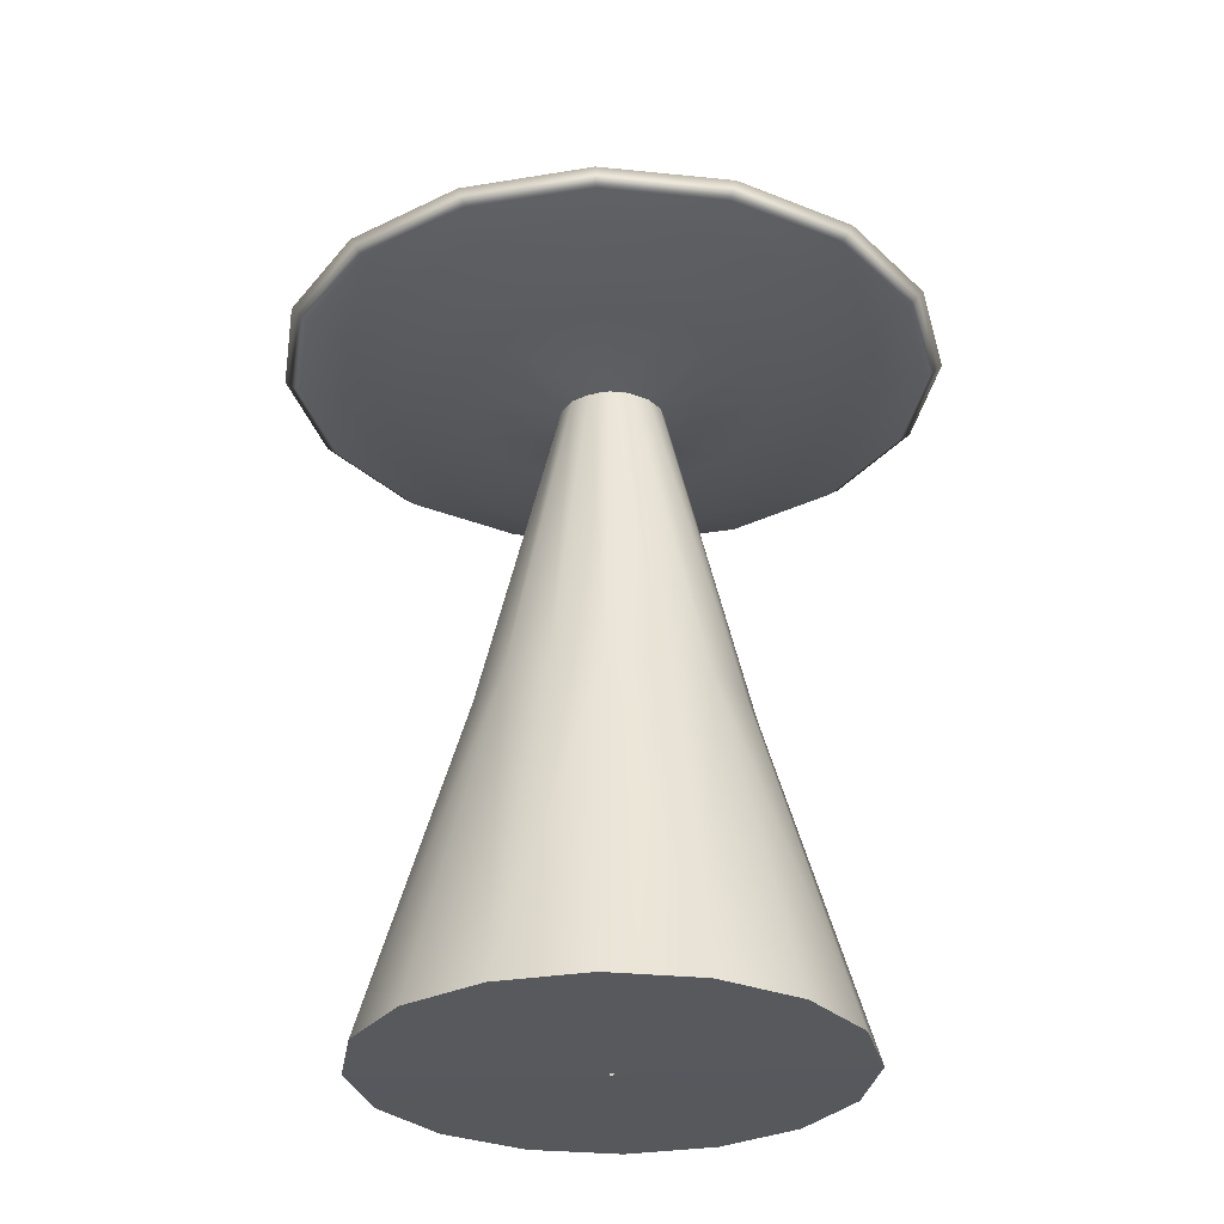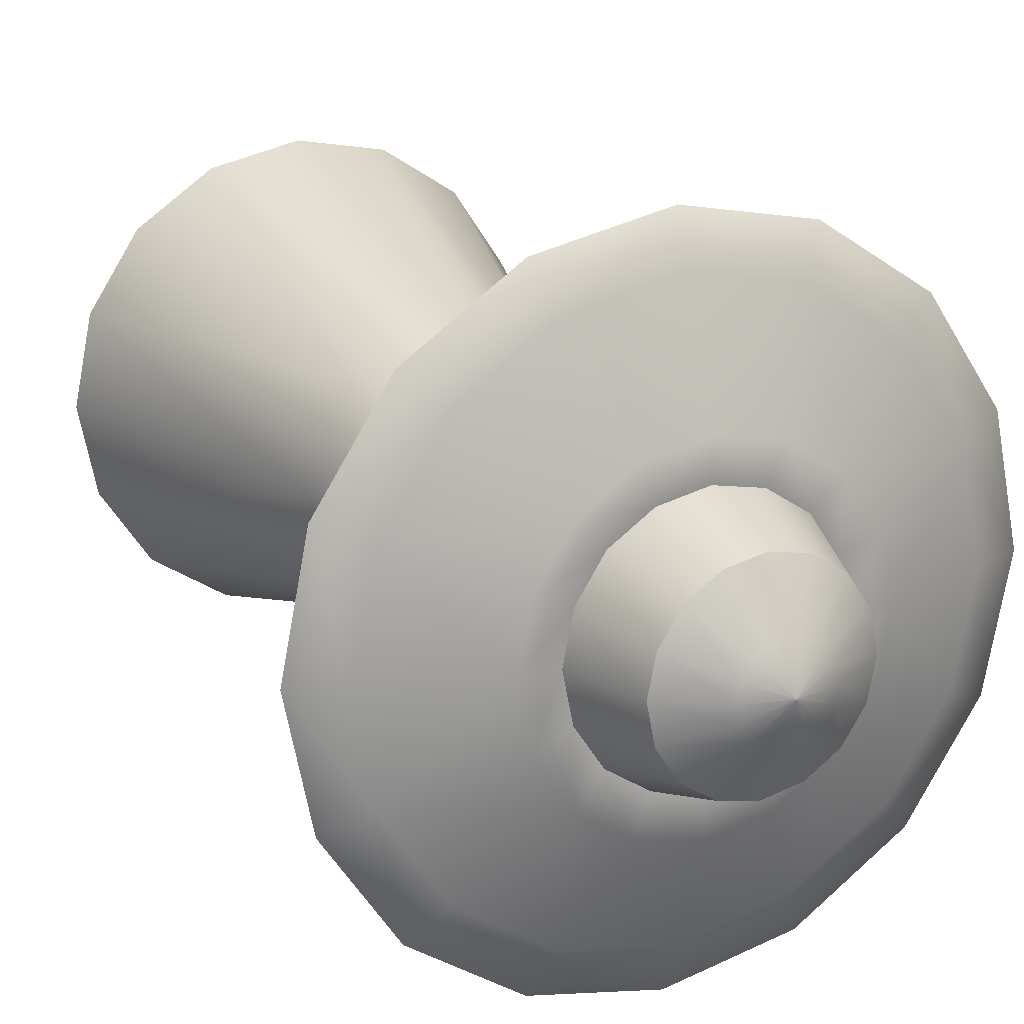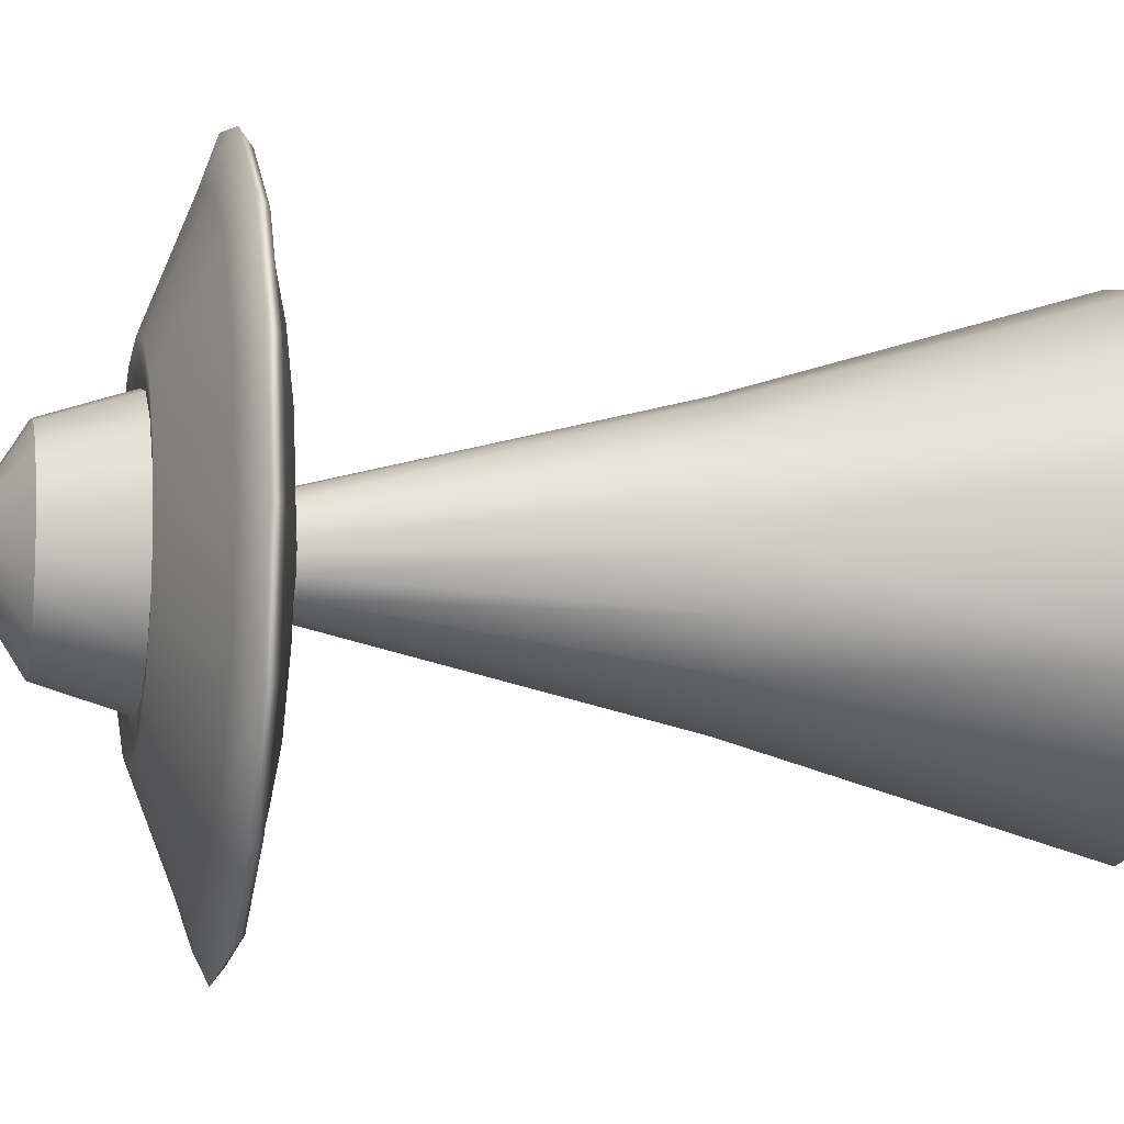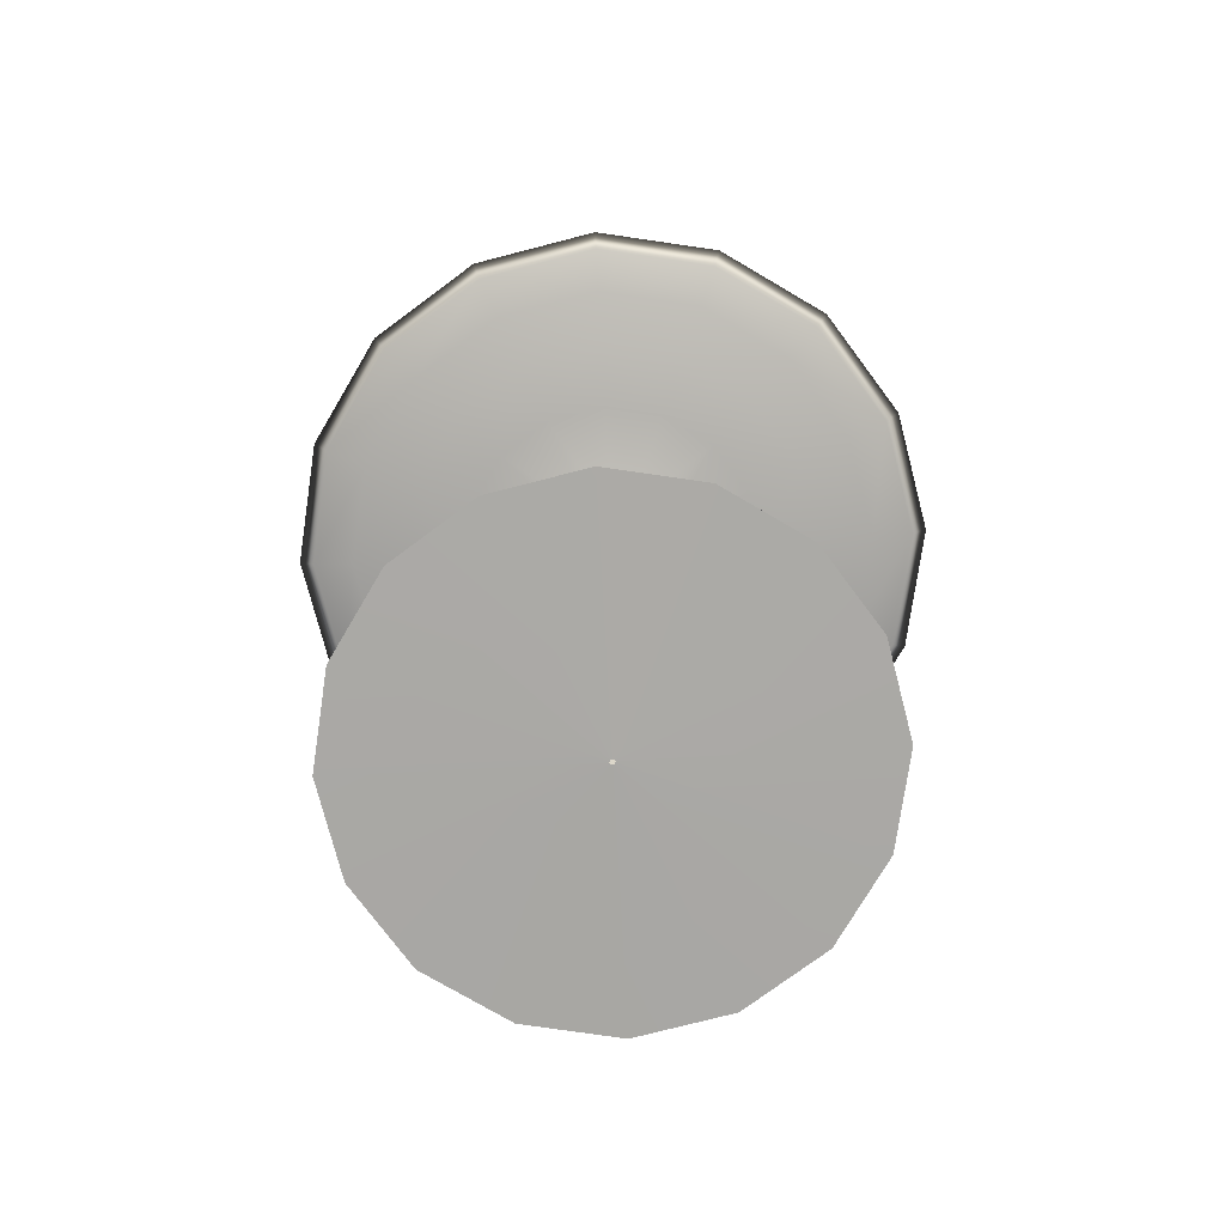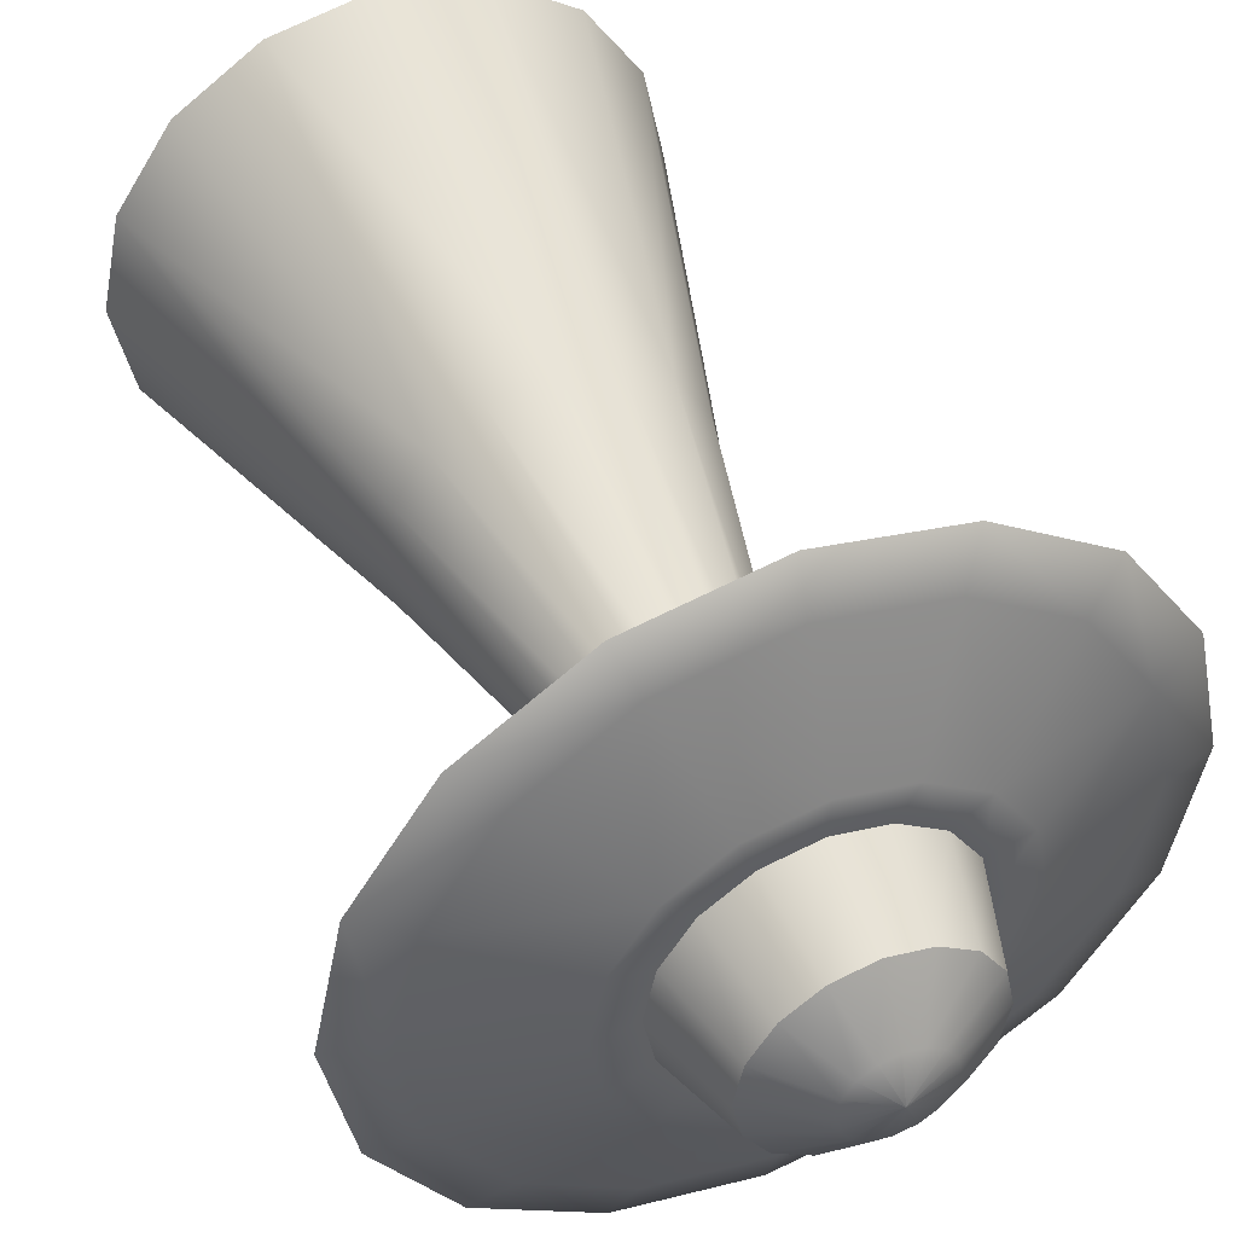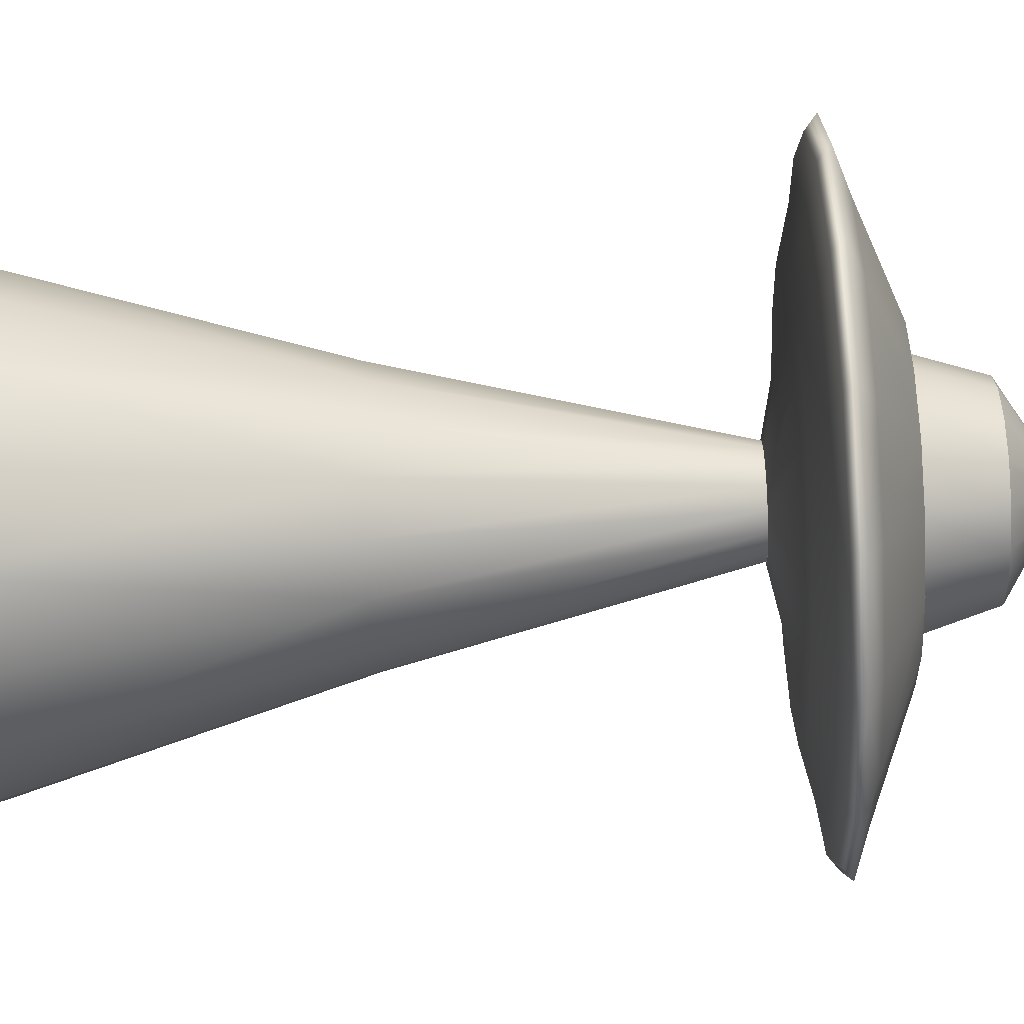
<metadata>
{"format":"obj","ext":"obj","renderer":"f3d","projection":"perspective","resolution":1024,"background":"white","views":[{"elev":-29.0,"azim":-132.4,"up":"+Y"},{"elev":19.5,"azim":153.1,"up":"+Z"},{"elev":-6.3,"azim":-102.5,"up":"+Z"},{"elev":-75.2,"azim":-41.9,"up":"+Y"},{"elev":47.1,"azim":156.7,"up":"+Z"},{"elev":-59.9,"azim":92.8,"up":"+Z"}]}
</metadata>
<code>
g default
v 0 2.66 -0.1676
v 0 0.5173 -0.7528
v -0 2.66 0.1676
v -0 0.5173 0.7528
v -0.1676 2.66 -0
v -0.7528 0.5173 -0
v -0.1185 2.66 -0.1185
v -0.5323 0.5173 -0.5323
v -0.3052 1.589 -0.3052
v 0 1.589 -0.4316
v -0.06407 2.66 -0.1547
v -0.165 1.589 -0.3983
v -0.2877 0.5173 -0.6946
v -0.4316 1.589 -0
v -0.1547 2.66 -0.06407
v -0.3983 1.589 -0.165
v -0.6946 0.5173 -0.2877
v -0.1185 2.66 0.1185
v -0.5323 0.5173 0.5323
v -0.3052 1.589 0.3052
v -0.1547 2.66 0.06407
v -0.3983 1.589 0.165
v -0.6946 0.5173 0.2877
v -0 1.589 0.4316
v -0.06407 2.66 0.1547
v -0.165 1.589 0.3983
v -0.2877 0.5173 0.6946
v 0.1676 2.66 0
v 0.7528 0.5173 0
v 0.1185 2.66 0.1185
v 0.5323 0.5173 0.5323
v 0.3052 1.589 0.3052
v 0.06407 2.66 0.1547
v 0.165 1.589 0.3983
v 0.2877 0.5173 0.6946
v 0.4316 1.589 0
v 0.1547 2.66 0.06407
v 0.3983 1.589 0.165
v 0.6946 0.5173 0.2877
v 0.1185 2.66 -0.1185
v 0.5323 0.5173 -0.5323
v 0.3052 1.589 -0.3052
v 0.1547 2.66 -0.06407
v 0.3983 1.589 -0.165
v 0.6946 0.5173 -0.2877
v 0.06407 2.66 -0.1547
v 0.165 1.589 -0.3983
v 0.2877 0.5173 -0.6946
v 0 0.5079 -0.008757
v 0.002691 0.5079 -0.006497
v 0 0.5079 0.008757
v -0.002691 0.5079 0.006497
v -0.008757 0.5079 0
v -0.006497 0.5079 -0.002691
v -0.006192 0.5079 -0.006192
v -0.002691 0.5079 -0.006497
v -0.006192 0.5079 0.006192
v -0.006497 0.5079 0.002691
v 0.008757 0.5079 0
v 0.006497 0.5079 0.002691
v 0.006192 0.5079 0.006192
v 0.002691 0.5079 0.006497
v 0.006192 0.5079 -0.006192
v 0.006497 0.5079 -0.002691
v 0 3.027 -0.4016
v 0 2.66 -0.1698
v -0 3.027 0.4016
v -0 2.66 0.1698
v -0 2.801 1
v 0 2.801 -1
v -0.4016 3.027 -0
v -1 2.801 -0
v -0.8977 2.893 -0
v 0 2.893 -0.8977
v -0.284 3.027 -0.284
v -0.6348 2.893 -0.6348
v -0.3744 3.038 -0.3744
v 0 3.038 -0.5295
v -0.1535 3.027 -0.3706
v -0.2024 3.038 -0.4887
v -0.3432 2.893 -0.8284
v -0.5295 3.038 0
v -0.3706 3.027 -0.1535
v -0.4887 3.038 -0.2024
v -0.8284 2.893 -0.3432
v -0.7071 2.801 -0.7071
v 0 2.84 -1.049
v -0.7419 2.84 -0.7419
v -0.4011 2.84 -0.9682
v -0.3822 2.801 -0.9228
v -1.049 2.84 -0
v -0.9682 2.84 -0.4011
v -0.9228 2.801 -0.3822
v -0 2.893 0.8977
v -0.284 3.027 0.284
v -0.6348 2.893 0.6348
v -0.3744 3.038 0.3744
v -0.3706 3.027 0.1535
v -0.4887 3.038 0.2024
v -0.8284 2.893 0.3432
v 0 3.038 0.5295
v -0.1535 3.027 0.3706
v -0.2024 3.038 0.4887
v -0.3432 2.893 0.8284
v -0.7071 2.801 0.7071
v -0.7419 2.84 0.7419
v -0.9682 2.84 0.4011
v -0.9228 2.801 0.3822
v -0 2.84 1.049
v -0.4011 2.84 0.9682
v -0.3822 2.801 0.9228
v -0.1698 2.66 -0
v 0 2.733 -0.6832
v -0.6832 2.733 -0
v -0.4831 2.733 -0.4831
v 0 2.779 -0.8652
v -0.6118 2.779 -0.6118
v -0.3307 2.779 -0.7984
v -0.2611 2.733 -0.6304
v -0.8652 2.779 -0
v -0.7984 2.779 -0.3307
v -0.6304 2.733 -0.2611
v -0.1201 2.66 -0.1201
v 0 2.732 -0.4919
v -0.3478 2.732 -0.3478
v -0.188 2.732 -0.4539
v -0.06491 2.66 -0.1567
v -0.4919 2.732 -0
v -0.4539 2.732 -0.188
v -0.1567 2.66 -0.06491
v -0 2.733 0.6832
v -0.4831 2.733 0.4831
v -0.6118 2.779 0.6118
v -0.7984 2.779 0.3307
v -0.6304 2.733 0.2611
v -0 2.779 0.8652
v -0.3307 2.779 0.7984
v -0.2611 2.733 0.6304
v -0.1201 2.66 0.1201
v -0.3478 2.732 0.3478
v -0.4539 2.732 0.188
v -0.1567 2.66 0.06491
v -0 2.732 0.4919
v -0.188 2.732 0.4539
v -0.06491 2.66 0.1567
v 0.4016 3.027 0
v 1 2.801 0
v 0.8977 2.893 0
v 0.284 3.027 0.284
v 0.6348 2.893 0.6348
v 0.3744 3.038 0.3744
v 0.1535 3.027 0.3706
v 0.2024 3.038 0.4887
v 0.3432 2.893 0.8284
v 0.5295 3.038 -0
v 0.3706 3.027 0.1535
v 0.4887 3.038 0.2024
v 0.8284 2.893 0.3432
v 0.7071 2.801 0.7071
v 0.7419 2.84 0.7419
v 0.4011 2.84 0.9682
v 0.3822 2.801 0.9228
v 1.049 2.84 0
v 0.9682 2.84 0.4011
v 0.9228 2.801 0.3822
v 0.284 3.027 -0.284
v 0.6348 2.893 -0.6348
v 0.3744 3.038 -0.3744
v 0.3706 3.027 -0.1535
v 0.4887 3.038 -0.2024
v 0.8284 2.893 -0.3432
v 0.1535 3.027 -0.3706
v 0.2024 3.038 -0.4887
v 0.3432 2.893 -0.8284
v 0.7071 2.801 -0.7071
v 0.7419 2.84 -0.7419
v 0.9682 2.84 -0.4011
v 0.9228 2.801 -0.3822
v 0.4011 2.84 -0.9682
v 0.3822 2.801 -0.9228
v 0.1698 2.66 0
v 0.6832 2.733 0
v 0.4831 2.733 0.4831
v 0.6118 2.779 0.6118
v 0.3307 2.779 0.7984
v 0.2611 2.733 0.6304
v 0.8652 2.779 0
v 0.7984 2.779 0.3307
v 0.6304 2.733 0.2611
v 0.1201 2.66 0.1201
v 0.3478 2.732 0.3478
v 0.188 2.732 0.4539
v 0.06491 2.66 0.1567
v 0.4919 2.732 0
v 0.4539 2.732 0.188
v 0.1567 2.66 0.06491
v 0.4831 2.733 -0.4831
v 0.6118 2.779 -0.6118
v 0.7984 2.779 -0.3307
v 0.6304 2.733 -0.2611
v 0.3307 2.779 -0.7984
v 0.2611 2.733 -0.6304
v 0.1201 2.66 -0.1201
v 0.3478 2.732 -0.3478
v 0.4539 2.732 -0.188
v 0.1567 2.66 -0.06491
v 0.188 2.732 -0.4539
v 0.06491 2.66 -0.1567
v -0.1218 3.289 -0.294
v -0.2254 3.289 -0.2254
v 0 3.289 -0.3188
v -0.294 3.289 -0.1218
v -0.3188 3.289 0
v -0.294 3.289 0.1218
v -0.2254 3.289 0.2254
v -0.1218 3.289 0.294
v 0 3.289 0.3188
v 0.1218 3.289 0.294
v 0.2254 3.289 0.2254
v 0.294 3.289 0.1218
v 0.3188 3.289 -0
v 0.294 3.289 -0.1218
v 0.2254 3.289 -0.2254
v 0.1218 3.289 -0.294
v -0.05437 3.4 -0.1313
v -0.1011 3.4 -0.1011
v 0 3.4 -0.1429
v -0.1313 3.4 -0.05437
v -0.1429 3.4 0
v -0.1313 3.4 0.05437
v -0.1011 3.4 0.1011
v -0.05437 3.4 0.1313
v -0 3.4 0.1429
v 0.05437 3.4 0.1313
v 0.1011 3.4 0.1011
v 0.1313 3.4 0.05437
v 0.1429 3.4 -0
v 0.1313 3.4 -0.05437
v 0.1011 3.4 -0.1011
v 0.05437 3.4 -0.1313
v -0.000271 3.434 -0.000654
v -0.001719 3.434 -0.001719
v 0 3.434 -0.002431
v -0.000655 3.434 -0.000271
v -0.002431 3.434 -0
v -0.000655 3.434 0.000271
v -0.001719 3.434 0.001719
v -0.000271 3.434 0.000654
v -0 3.434 0.002431
v 0.000271 3.434 0.000654
v 0.001719 3.434 0.001719
v 0.000655 3.434 0.000271
v 0.002431 3.434 0
v 0.000655 3.434 -0.000271
v 0.001719 3.434 -0.001719
v 0.000271 3.434 -0.000654
g loftedSurface3
f 10 47 48 2
f 24 26 27 4
f 14 16 17 6
f 9 12 13 8
f 11 12 9 7
f 1 10 12 11
f 13 12 10 2
f 15 16 14 5
f 7 9 16 15
f 17 16 9 8
f 20 22 23 19
f 21 22 20 18
f 5 14 22 21
f 23 22 14 6
f 25 26 24 3
f 18 20 26 25
f 27 26 20 19
f 36 38 39 29
f 32 34 35 31
f 33 34 32 30
f 3 24 34 33
f 35 34 24 4
f 37 38 36 28
f 30 32 38 37
f 39 38 32 31
f 42 44 45 41
f 43 44 42 40
f 28 36 44 43
f 45 44 36 29
f 46 47 10 1
f 40 42 47 46
f 48 47 42 41
f 2 48 50 49
f 4 27 52 51
f 6 17 54 53
f 8 13 56 55
f 13 2 49 56
f 17 8 55 54
f 19 23 58 57
f 23 6 53 58
f 27 19 57 52
f 29 39 60 59
f 31 35 62 61
f 35 4 51 62
f 39 31 61 60
f 41 45 64 63
f 45 29 59 64
f 48 41 63 50
f 124 207 208 66
f 143 144 145 68
f 109 110 111 69
f 91 92 93 72
f 82 84 85 73
f 77 80 81 76
f 79 80 77 75
f 65 78 80 79
f 81 80 78 74
f 83 84 82 71
f 75 77 84 83
f 85 84 77 76
f 86 88 89 90
f 81 89 88 76
f 87 89 81 74
f 90 89 87 70
f 73 85 92 91
f 92 85 76 88
f 93 92 88 86
f 101 103 104 94
f 97 99 100 96
f 98 99 97 95
f 71 82 99 98
f 100 99 82 73
f 102 103 101 67
f 95 97 103 102
f 104 103 97 96
f 105 106 107 108
f 100 107 106 96
f 91 107 100 73
f 108 107 91 72
f 94 104 110 109
f 110 104 96 106
f 111 110 106 105
f 112 128 129 130
f 120 121 122 114
f 118 119 115 117
f 90 118 117 86
f 116 118 90 70
f 113 119 118 116
f 93 121 120 72
f 86 117 121 93
f 122 121 117 115
f 123 125 126 127
f 119 126 125 115
f 124 126 119 113
f 127 126 124 66
f 122 129 128 114
f 125 129 122 115
f 130 129 125 123
f 136 137 138 131
f 132 133 134 135
f 108 134 133 105
f 120 134 108 72
f 135 134 120 114
f 69 111 137 136
f 137 111 105 133
f 138 137 133 132
f 139 140 141 142
f 135 141 140 132
f 128 141 135 114
f 142 141 128 112
f 131 138 144 143
f 144 138 132 140
f 145 144 140 139
f 87 179 180 70
f 163 164 165 147
f 155 157 158 148
f 151 153 154 150
f 152 153 151 149
f 67 101 153 152
f 154 153 101 94
f 156 157 155 146
f 149 151 157 156
f 158 157 151 150
f 159 160 161 162
f 154 161 160 150
f 109 161 154 94
f 162 161 109 69
f 148 158 164 163
f 164 158 150 160
f 165 164 160 159
f 78 173 174 74
f 168 170 171 167
f 169 170 168 166
f 146 155 170 169
f 171 170 155 148
f 172 173 78 65
f 166 168 173 172
f 174 173 168 167
f 175 176 177 178
f 171 177 176 167
f 163 177 171 148
f 178 177 163 147
f 74 174 179 87
f 179 174 167 176
f 180 179 176 175
f 181 194 195 196
f 187 188 189 182
f 185 186 183 184
f 162 185 184 159
f 136 185 162 69
f 131 186 185 136
f 165 188 187 147
f 159 184 188 165
f 189 188 184 183
f 190 191 192 193
f 186 192 191 183
f 143 192 186 131
f 193 192 143 68
f 189 195 194 182
f 191 195 189 183
f 196 195 191 190
f 116 201 202 113
f 197 198 199 200
f 178 199 198 175
f 187 199 178 147
f 200 199 187 182
f 70 180 201 116
f 201 180 175 198
f 202 201 198 197
f 203 204 205 206
f 200 205 204 197
f 194 205 200 182
f 206 205 194 181
f 113 202 207 124
f 207 202 197 204
f 208 207 204 203
f 79 75 210 209
f 65 79 209 211
f 83 71 213 212
f 75 83 212 210
f 98 95 215 214
f 71 98 214 213
f 102 67 217 216
f 95 102 216 215
f 152 149 219 218
f 67 152 218 217
f 156 146 221 220
f 149 156 220 219
f 169 166 223 222
f 146 169 222 221
f 172 65 211 224
f 166 172 224 223
f 209 210 226 225
f 211 209 225 227
f 212 213 229 228
f 210 212 228 226
f 214 215 231 230
f 213 214 230 229
f 216 217 233 232
f 215 216 232 231
f 218 219 235 234
f 217 218 234 233
f 220 221 237 236
f 219 220 236 235
f 222 223 239 238
f 221 222 238 237
f 224 211 227 240
f 223 224 240 239
f 225 226 242 241
f 227 225 241 243
f 228 229 245 244
f 226 228 244 242
f 230 231 247 246
f 229 230 246 245
f 232 233 249 248
f 231 232 248 247
f 234 235 251 250
f 233 234 250 249
f 236 237 253 252
f 235 236 252 251
f 238 239 255 254
f 237 238 254 253
f 240 227 243 256
f 239 240 256 255

</code>
